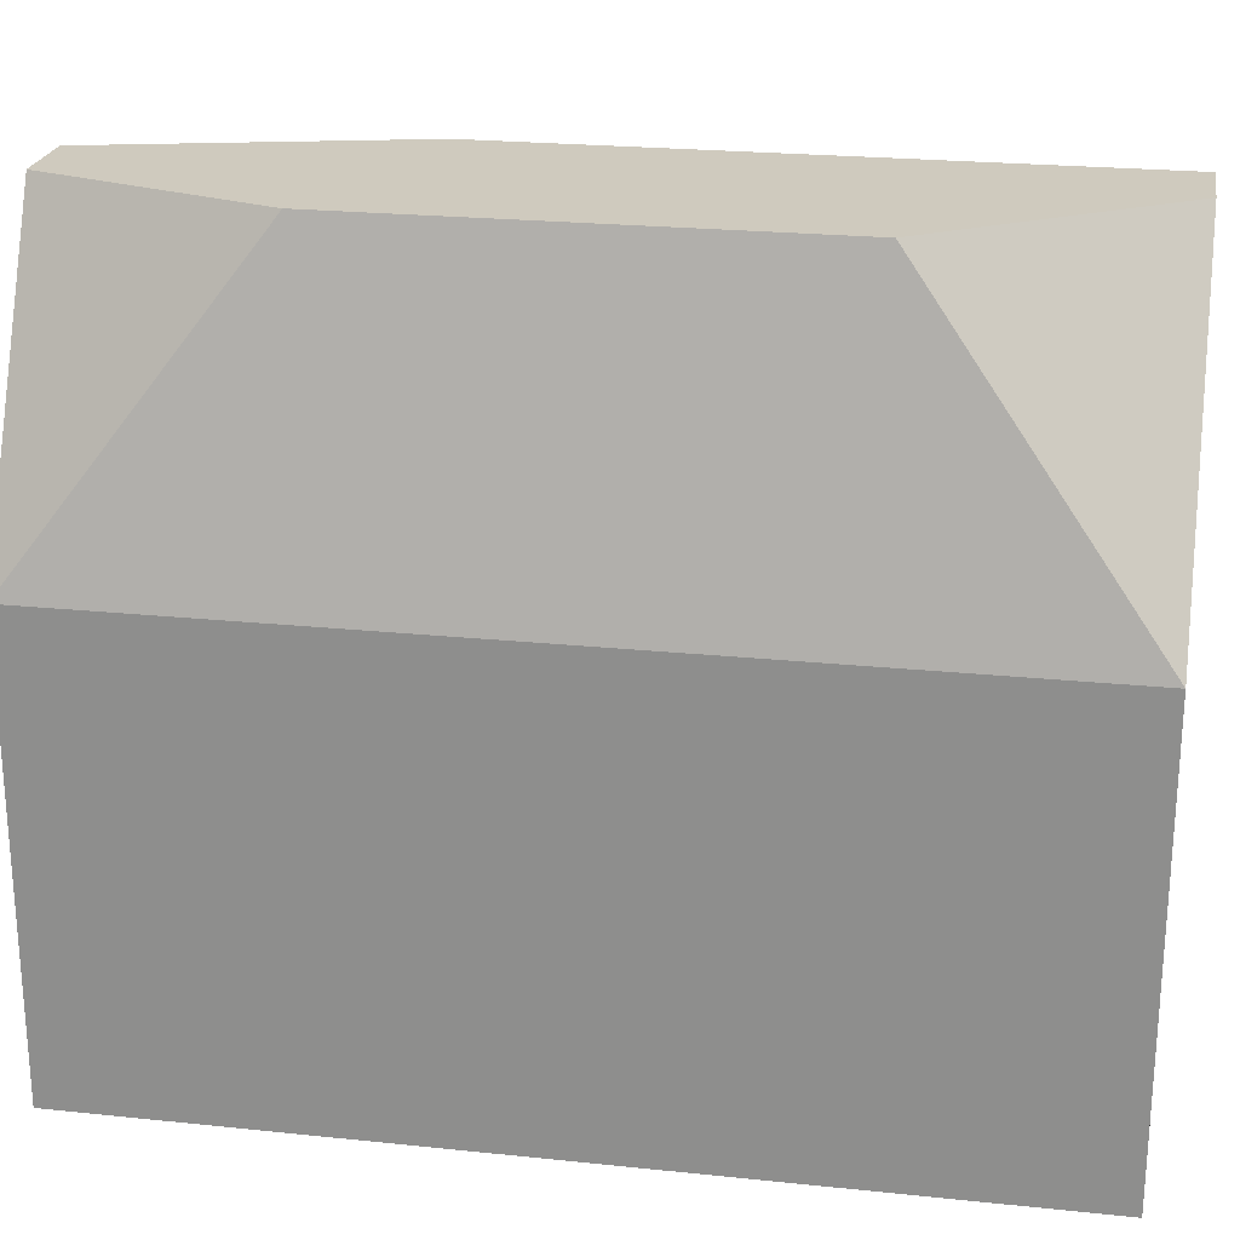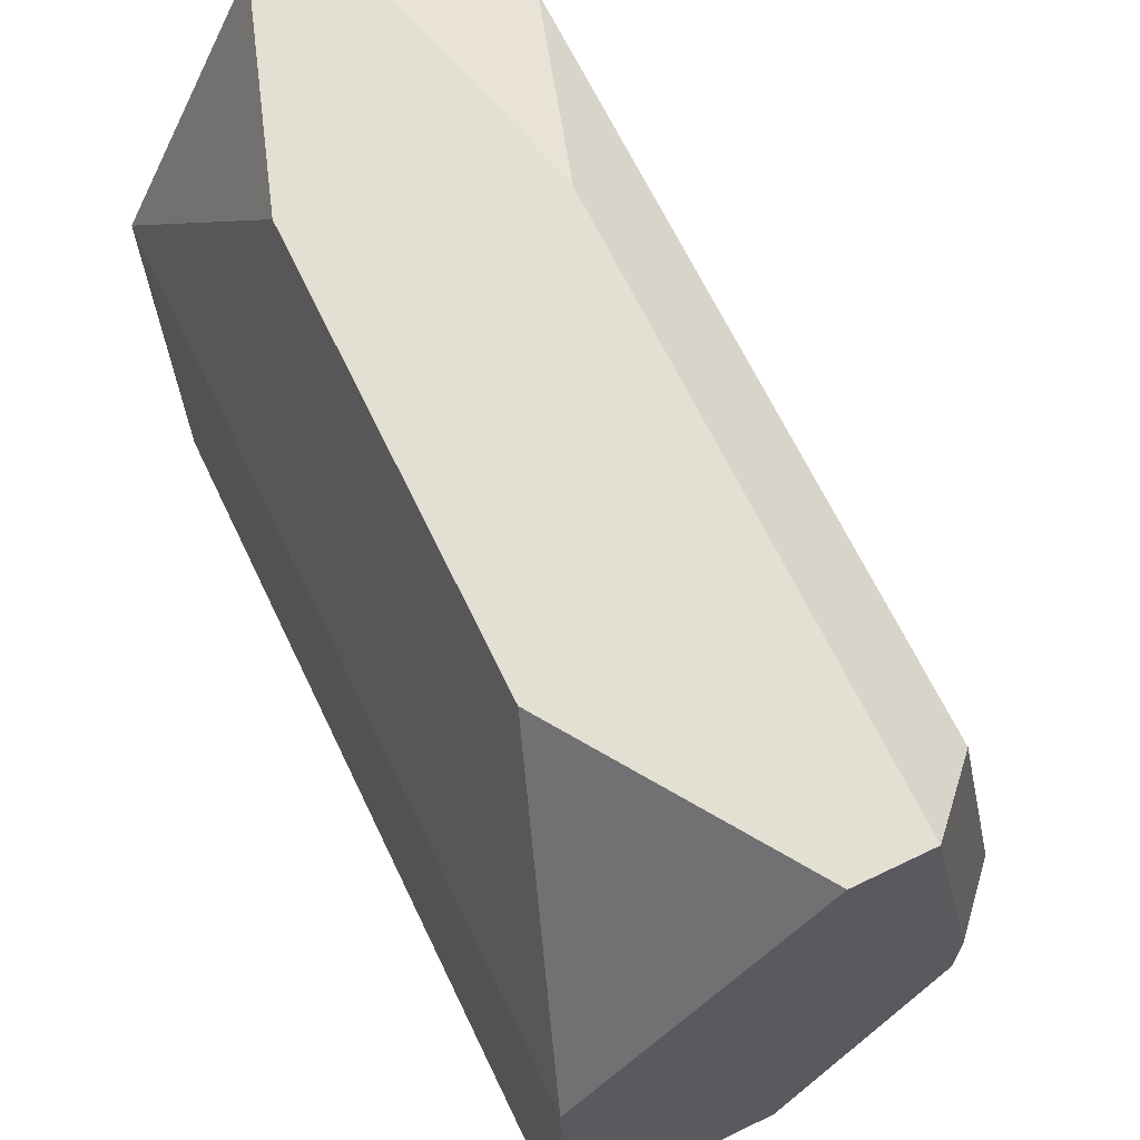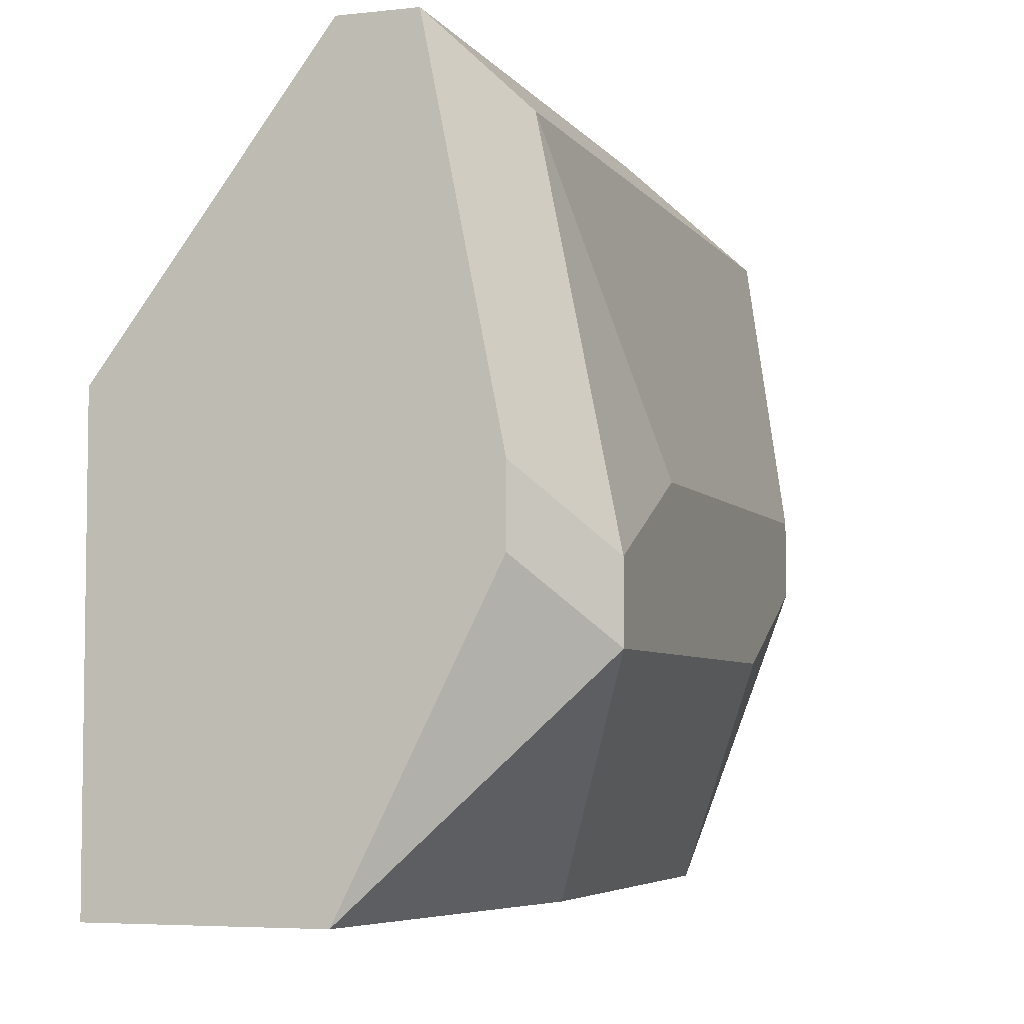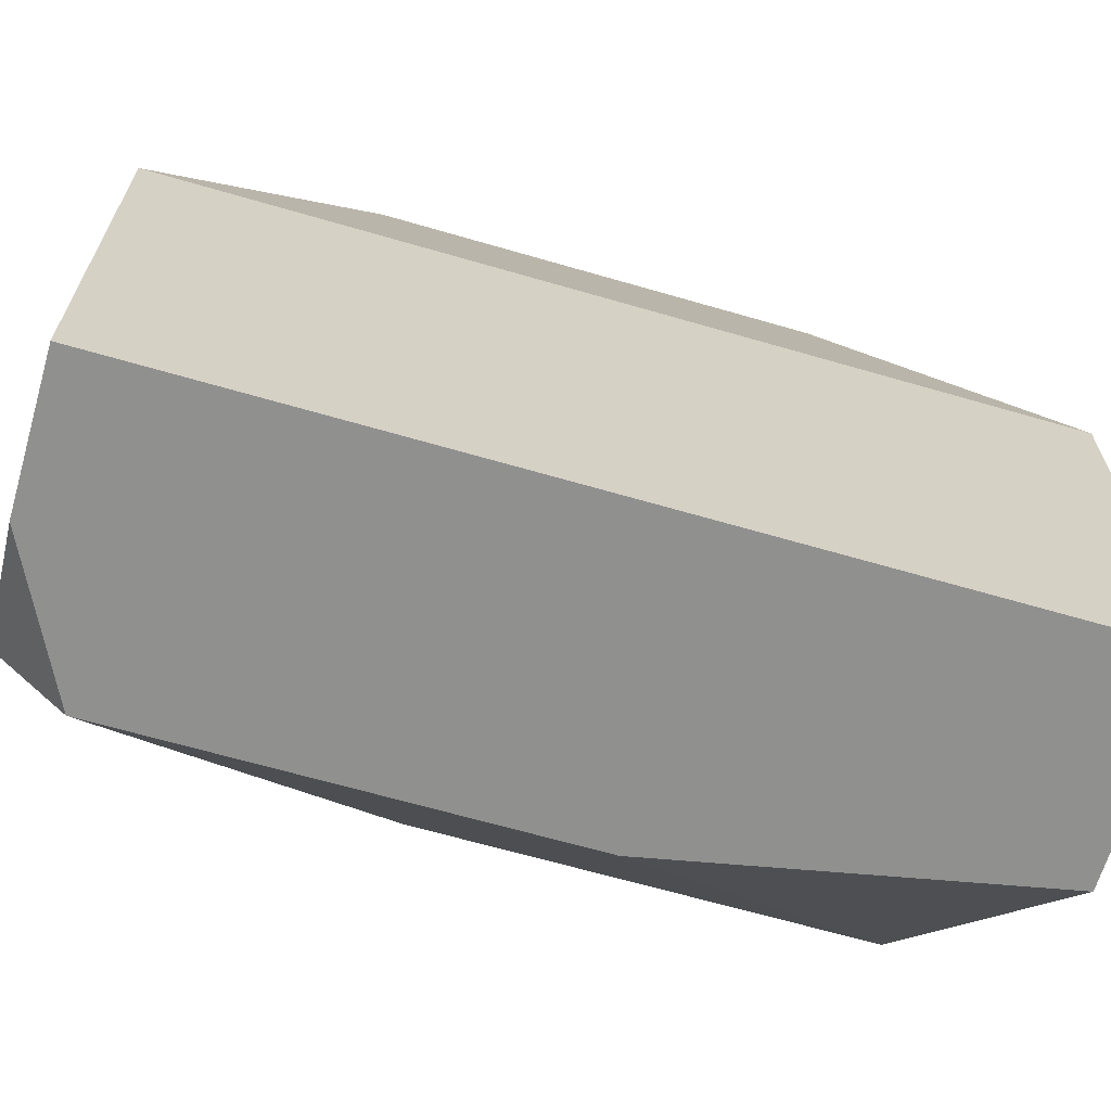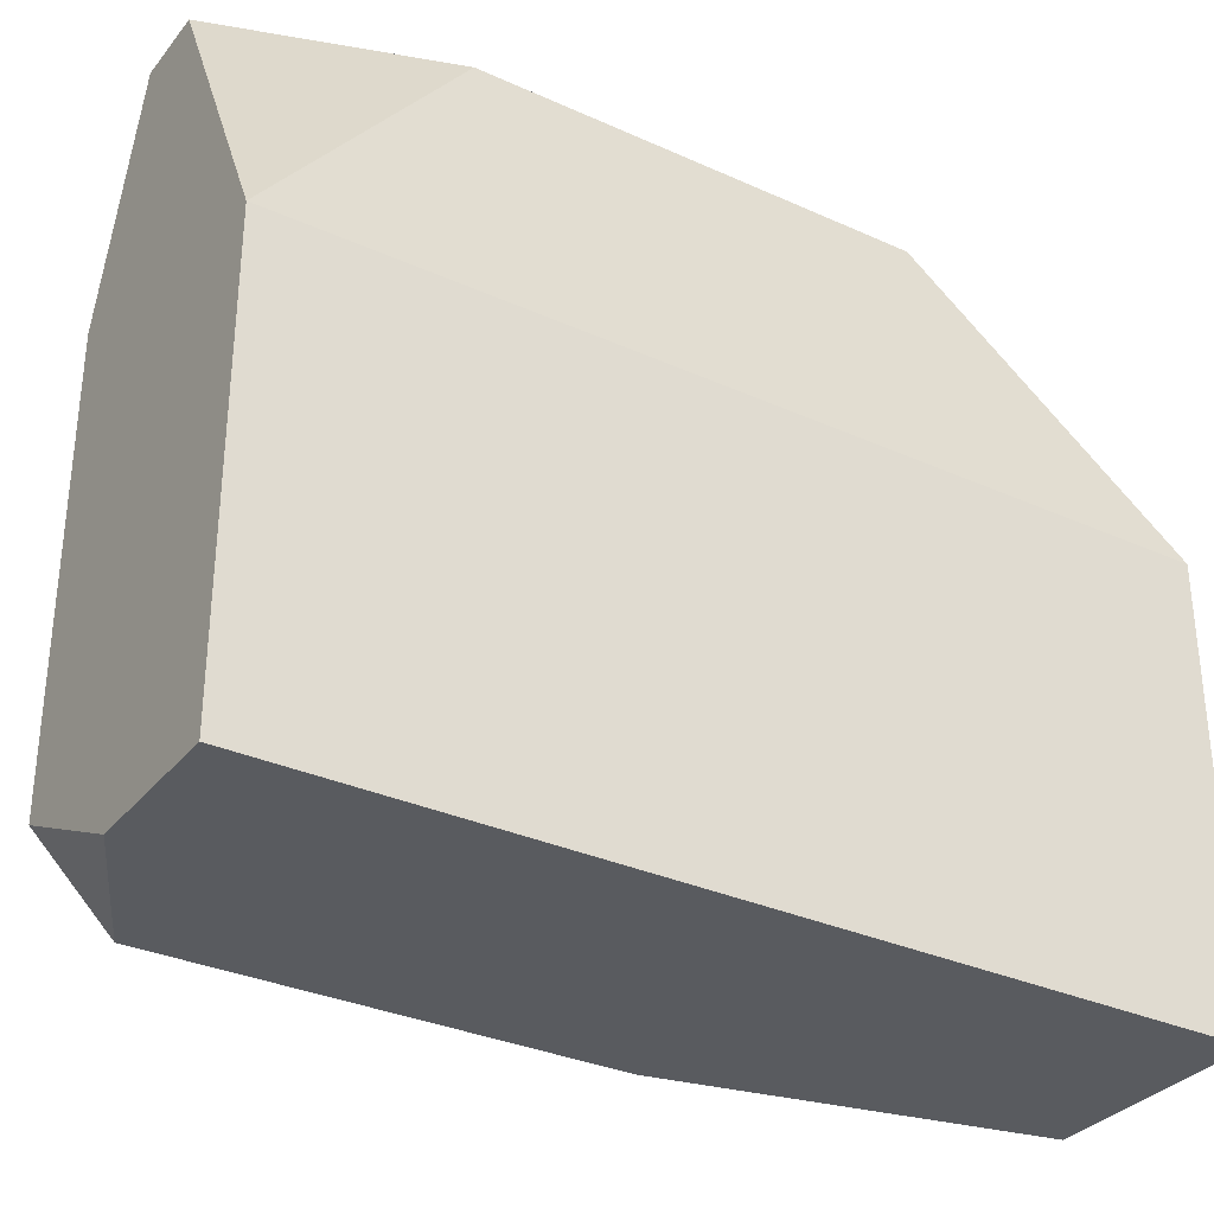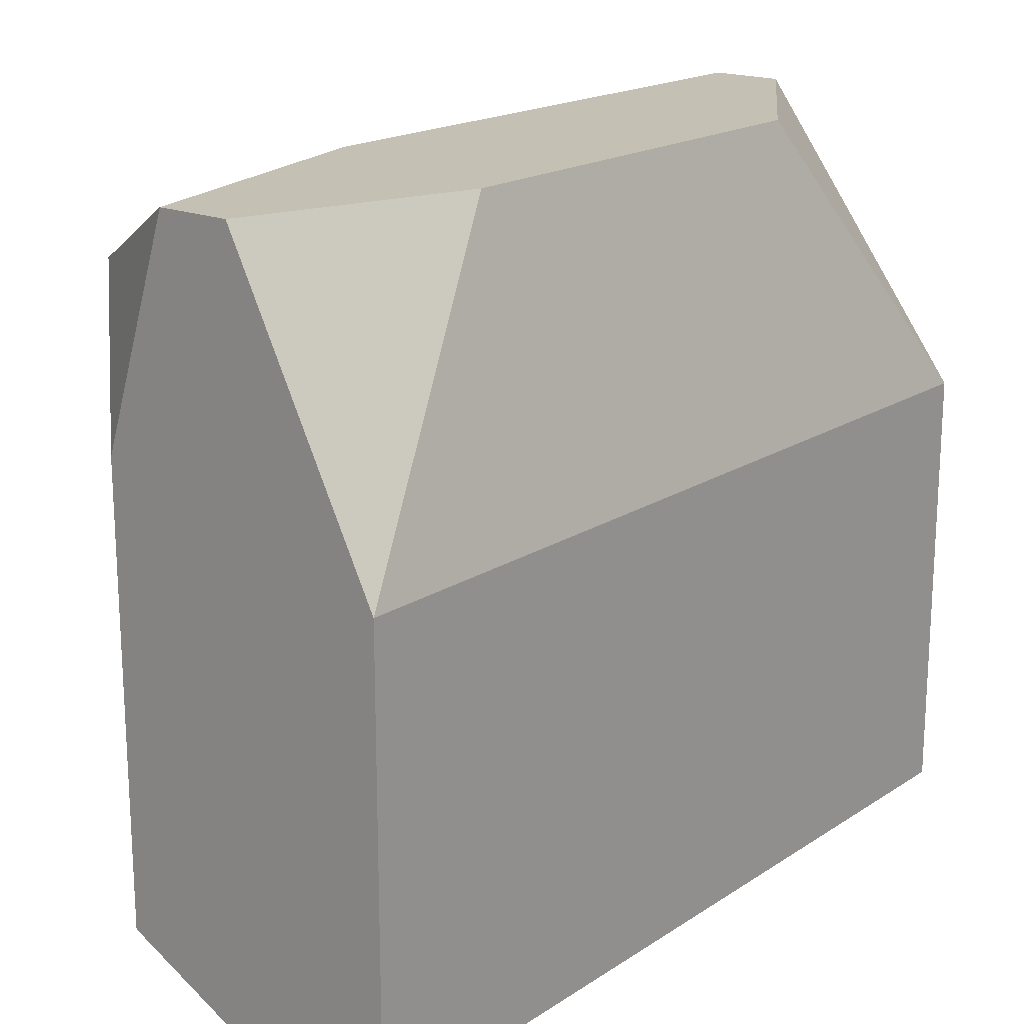
<metadata>
{"format":"obj","ext":"obj","renderer":"f3d","projection":"perspective","resolution":1024,"background":"white","views":[{"elev":23.2,"azim":-80.0,"up":"+Z"},{"elev":66.8,"azim":-25.7,"up":"+Z"},{"elev":-5.2,"azim":19.0,"up":"+Z"},{"elev":-65.6,"azim":-106.3,"up":"+Z"},{"elev":-32.4,"azim":-122.2,"up":"+Z"},{"elev":18.4,"azim":-140.9,"up":"+Z"}]}
</metadata>
<code>
v 0.004254 -0.004936 -0.003998
v 0.009233 0.002533 0.0001513
v 0.009233 0.002533 -0.0006786
v 0.009233 0.0008729 -0.001508
v 0.009233 -0.002447 0.0001513
v 0.009233 -0.004106 -0.0006786
v 0.009233 -0.004106 -0.001508
v 0.008403 0.004192 0.003471
v 0.008403 0.004192 -0.001508
v 0.008403 -0.004106 0.003471
v 0.008403 -0.004936 0.0001513
v 0.008403 -0.004936 -0.0006786
v 0.004254 -0.004936 0.0009812
v 0.007573 0.005022 0.001811
v 0.007573 0.005022 -0.003168
v 0.007573 0.004192 -0.003998
v 0.007573 0.001703 0.004301
v 0.007573 -0.0007869 -0.003998
v 0.007573 -0.004936 0.004301
v 0.006743 -0.004936 0.004301
v 0.005913 0.005022 0.004301
v 0.006743 0.005022 0.004301
v 0.006743 -0.004936 -0.003998
v 0.005913 0.005022 -0.003998
v 0.005084 0.002533 0.004301
v 0.005084 -0.002447 0.004301
v 0.004254 0.005022 0.0009812
v 0.004254 0.005022 -0.003998
f 25 27 13
f 25 13 26
f 28 1 13
f 28 13 27
f 20 26 13
f 17 8 22
f 21 25 26
f 21 26 20
f 21 20 19
f 21 19 17
f 21 17 22
f 21 27 25
f 14 22 8
f 10 8 17
f 10 17 19
f 10 19 11
f 23 18 7
f 23 7 12
f 23 12 11
f 23 11 19
f 23 19 20
f 23 20 13
f 23 13 1
f 9 15 14
f 9 14 8
f 16 15 9
f 16 4 7
f 16 7 18
f 2 8 10
f 2 10 5
f 24 16 18
f 24 18 23
f 24 23 1
f 24 1 28
f 24 28 27
f 24 27 21
f 24 21 22
f 24 22 14
f 24 14 15
f 24 15 16
f 6 5 10
f 6 10 11
f 6 11 12
f 6 12 7
f 3 2 5
f 3 5 6
f 3 6 7
f 3 7 4
f 3 4 16
f 3 16 9
f 3 9 8
f 3 8 2

</code>
